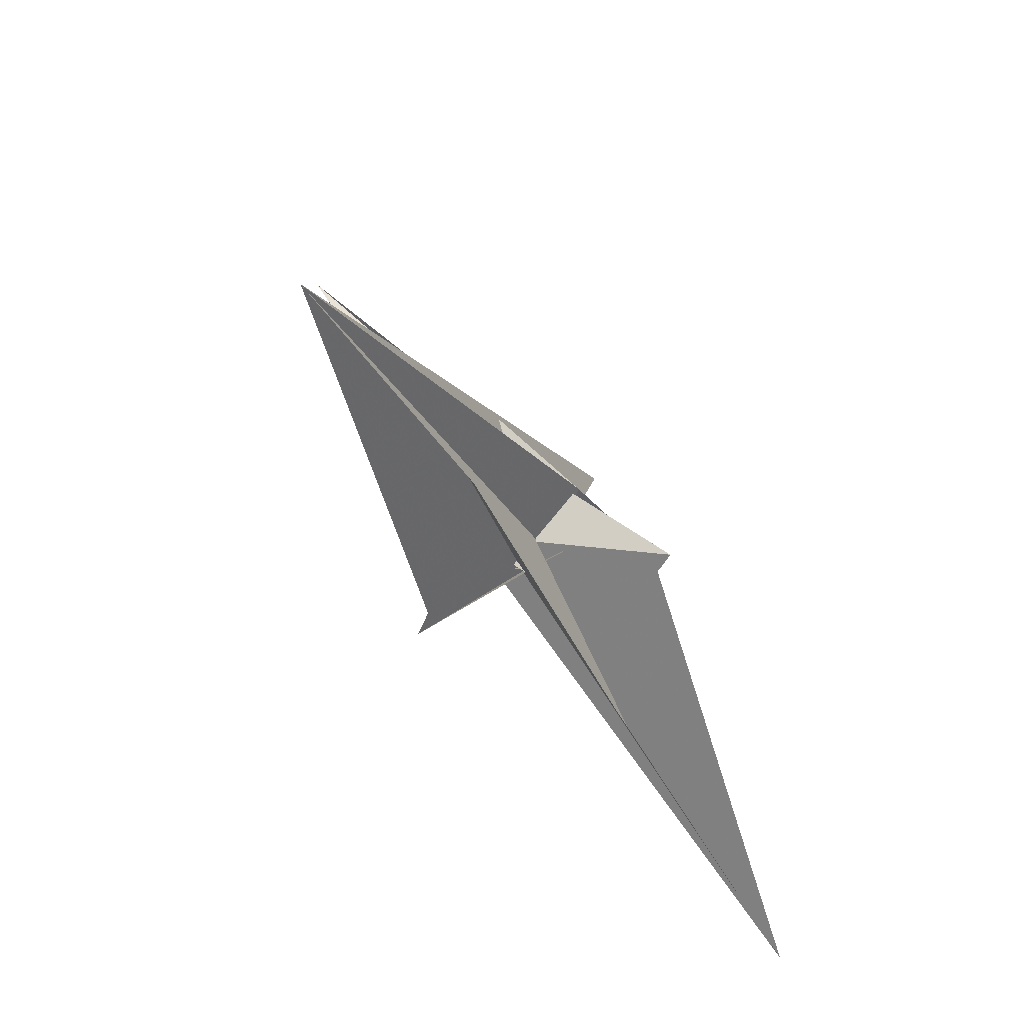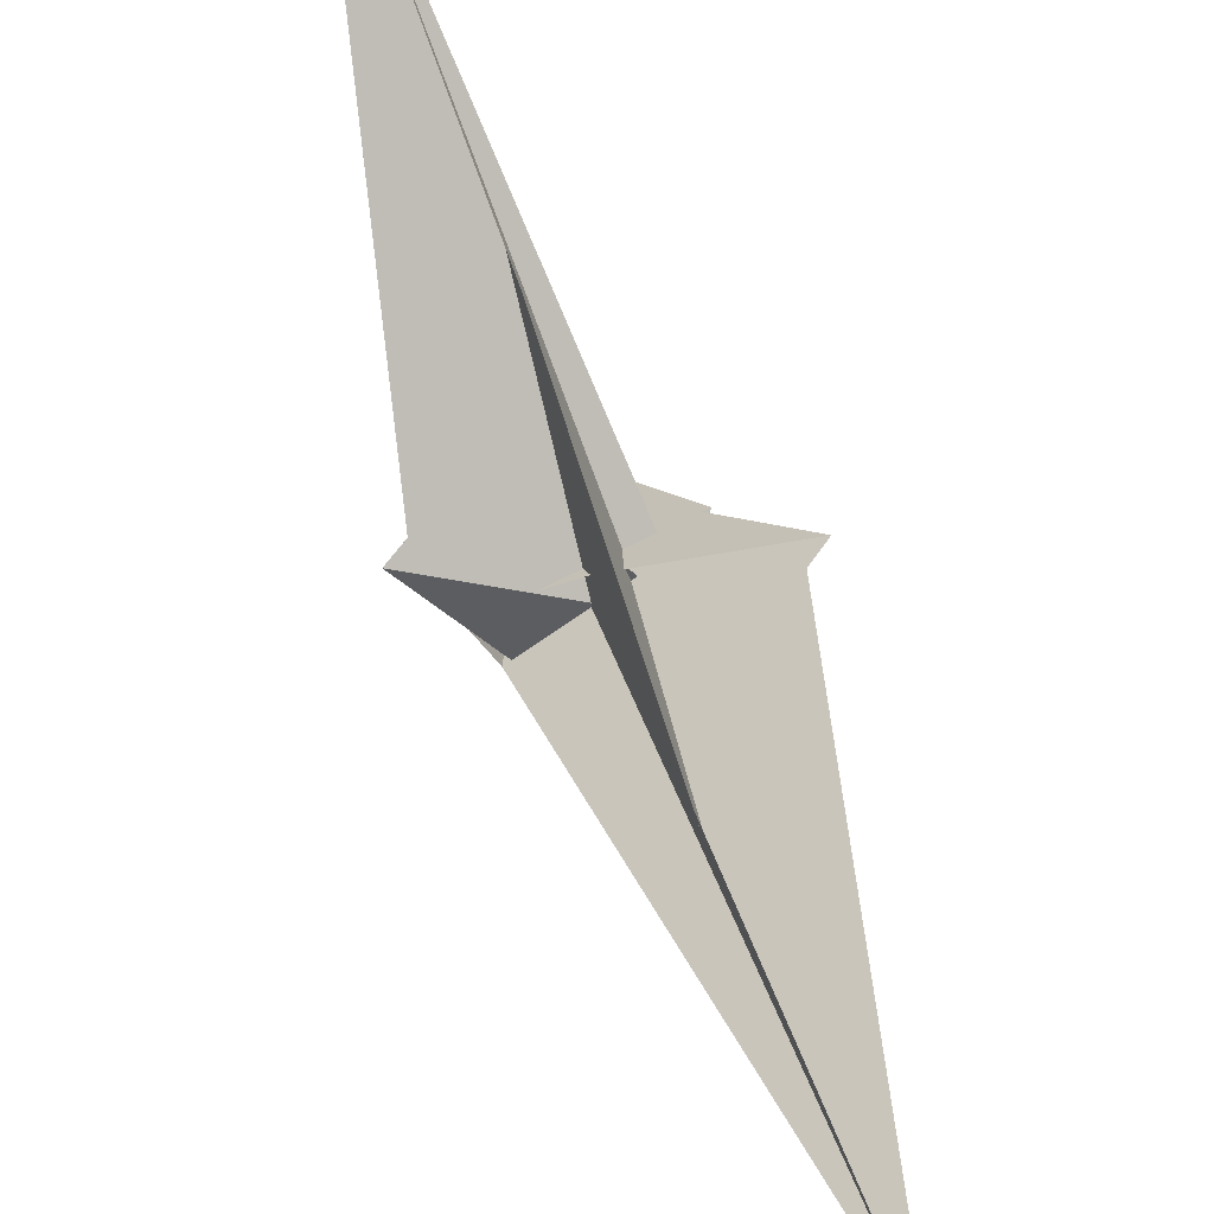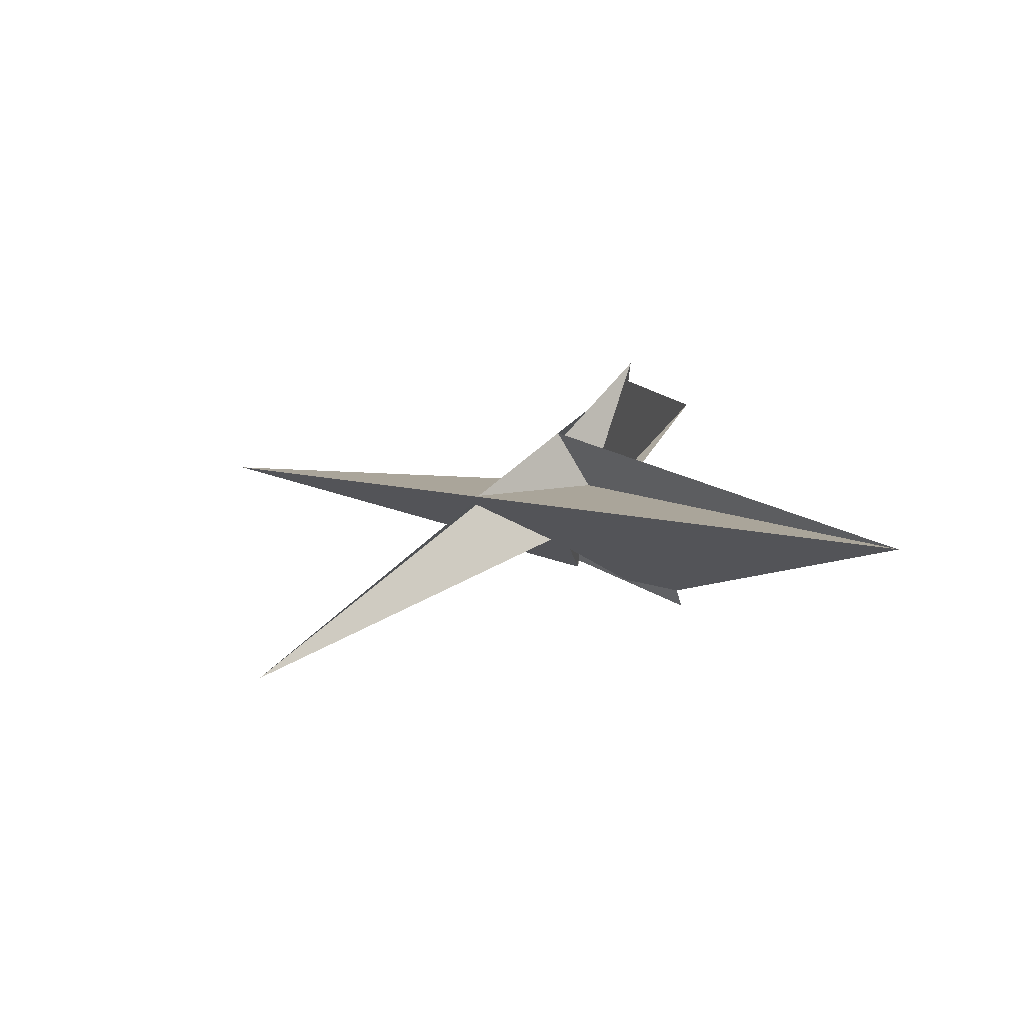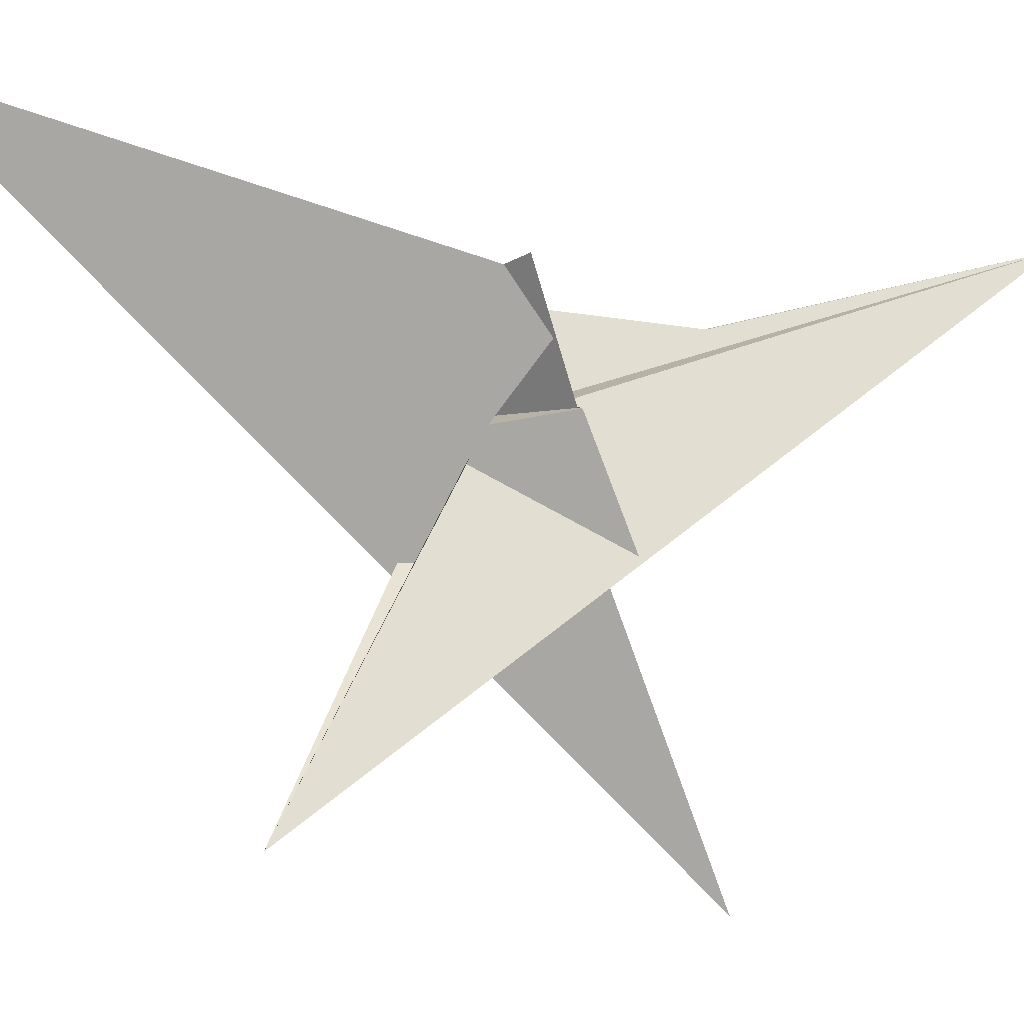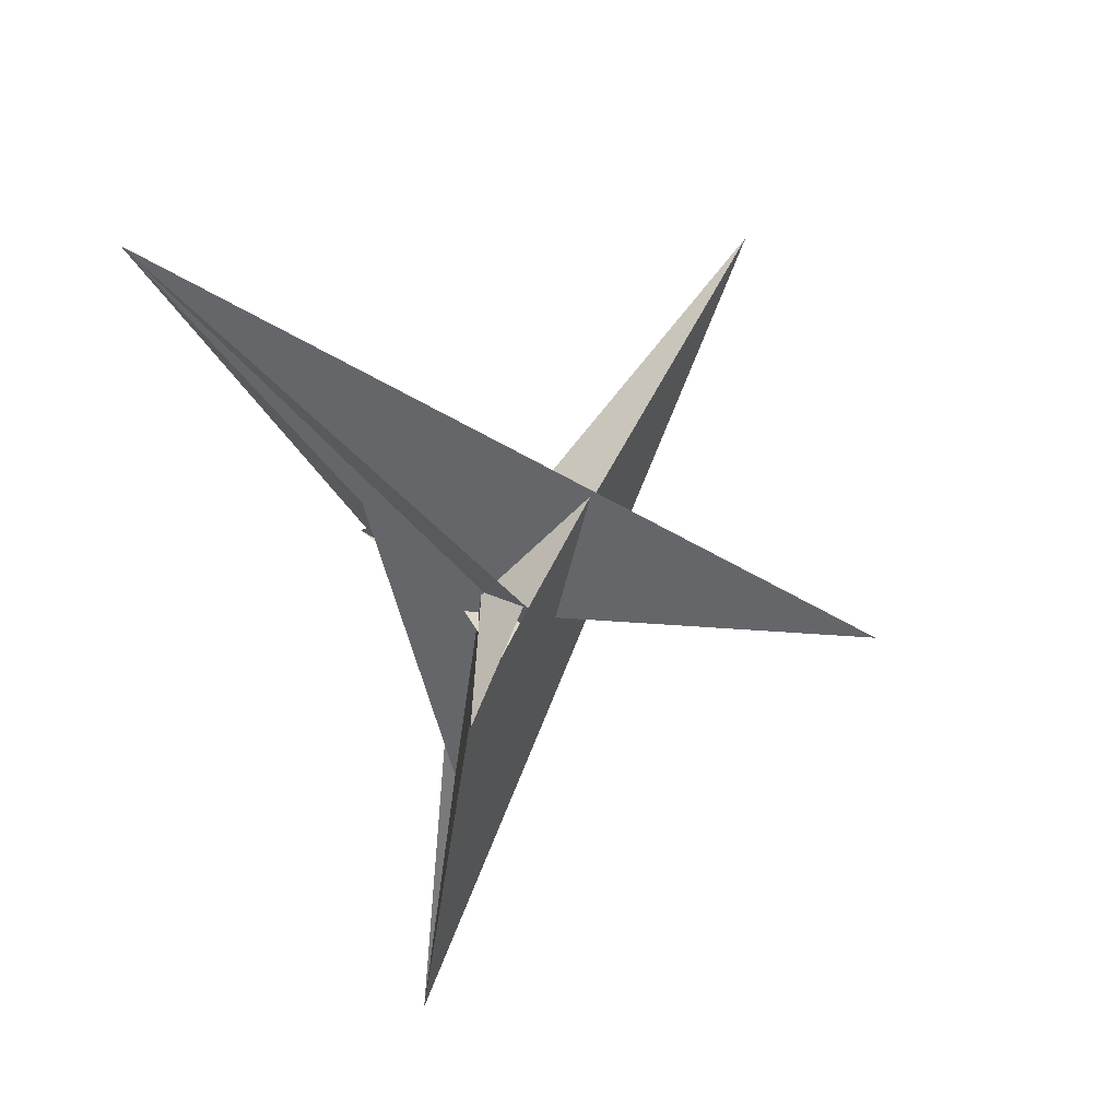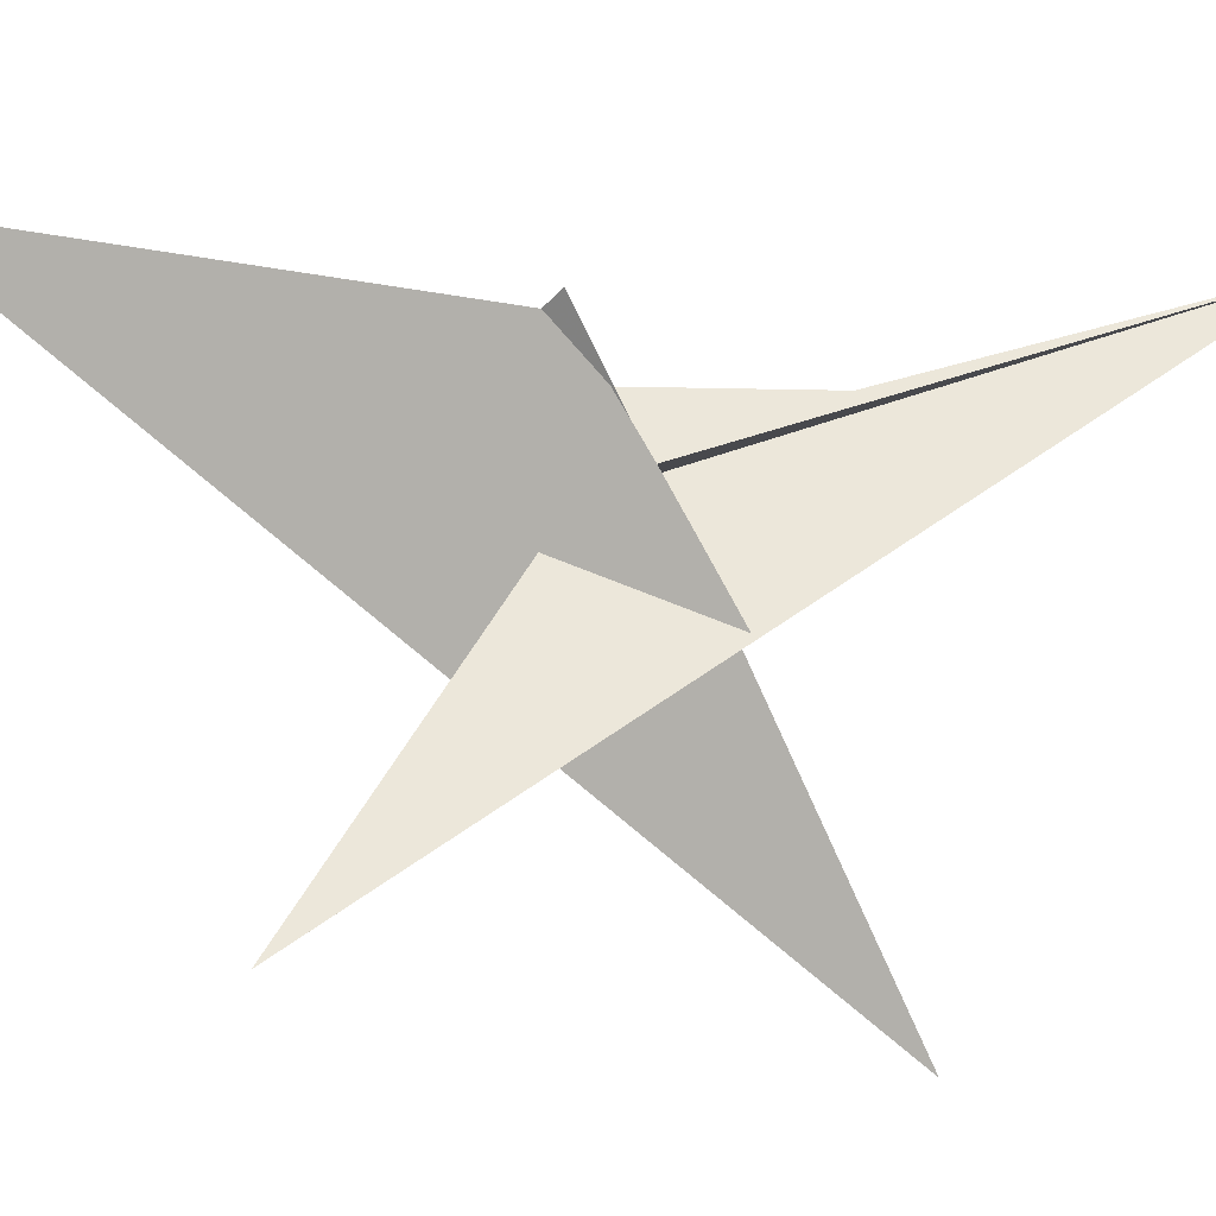
<metadata>
{"format":"obj","ext":"obj","renderer":"f3d","projection":"perspective","resolution":1024,"background":"white","views":[{"elev":32.5,"azim":-12.0,"up":"+Y"},{"elev":78.0,"azim":-171.4,"up":"+Z"},{"elev":71.7,"azim":-101.7,"up":"+Y"},{"elev":-16.4,"azim":-83.0,"up":"+Z"},{"elev":65.5,"azim":63.5,"up":"+Y"},{"elev":-28.5,"azim":114.7,"up":"+Z"}]}
</metadata>
<code>
v -24.41 4.673 -6.963
v 55.93 12.83 38.79
v 4.028 1.975 17.41
v -4.028 -1.975 17.41
v 24.29 25.68 -2.748
v 21.98 23.79 -1.653
v -2.944 40.89 -44.58
v -37.1 -17.78 16.81
v -13.9 4.436 0.9373
v -4.803 -1.137 15.63
v -2.946 -0.5587 16.12
v -21.98 -23.79 -1.653
v -24.29 -25.68 -2.748
v -0.936 -3.997 7.917
v 0.936 3.997 7.917
v 50.95 3.617 37.14
v 102.4 -185.2 92.95
v -17.96 -11.38 -1.006
v 40.25 -80.73 42.42
v 4.643 3.672 10.12
v 24.41 -4.673 -6.963
v -55.93 -12.83 38.79
v 37.1 17.78 16.81
v 2.944 -40.89 -44.58
v 13.9 -4.436 0.9373
v 4.803 1.137 15.63
v 2.946 0.5587 16.12
v -50.95 -3.617 37.14
v -102.4 185.2 92.95
v 17.96 11.38 -1.006
v -40.25 80.73 42.42
v -4.643 -3.672 10.12
v 11.65 4.256 -26.3
v 9.236 -21.58 -33.96
v 2.547 -28.34 -45.76
v -2.547 28.34 -45.76
v -70.89 64.42 -151
v 4.973 13.35 -15.59
v -4.973 -13.35 -15.59
v -11.58 5.775 -0.9943
v -11.65 -4.256 -26.3
v -9.236 21.58 -33.96
v 70.89 -64.42 -151
v 11.58 -5.775 -0.9943
f 1 2 6 5 7 3 4 10 11 9 8
f 1 2 16 17 19 20 15 14 18 12 13
f 3 4 24 13 12 22 21 23 25 27 26
f 5 6 30 15 14 32 31 29 28 22 21
f 5 7 33 34 35 36 37 17 16 23 21
f 8 9 40 39 38 33 34 18 12 22 28
f 1 8 28 29 43 35 36 42 41 24 13
f 2 6 30 42 41 39 38 44 25 23 16
f 3 7 33 38 44 43 29 31 19 20 26
f 10 11 27 25 44 43 35 34 18 14 32
f 4 10 32 31 19 17 37 40 39 41 24
f 9 11 27 26 20 15 30 42 36 37 40

</code>
